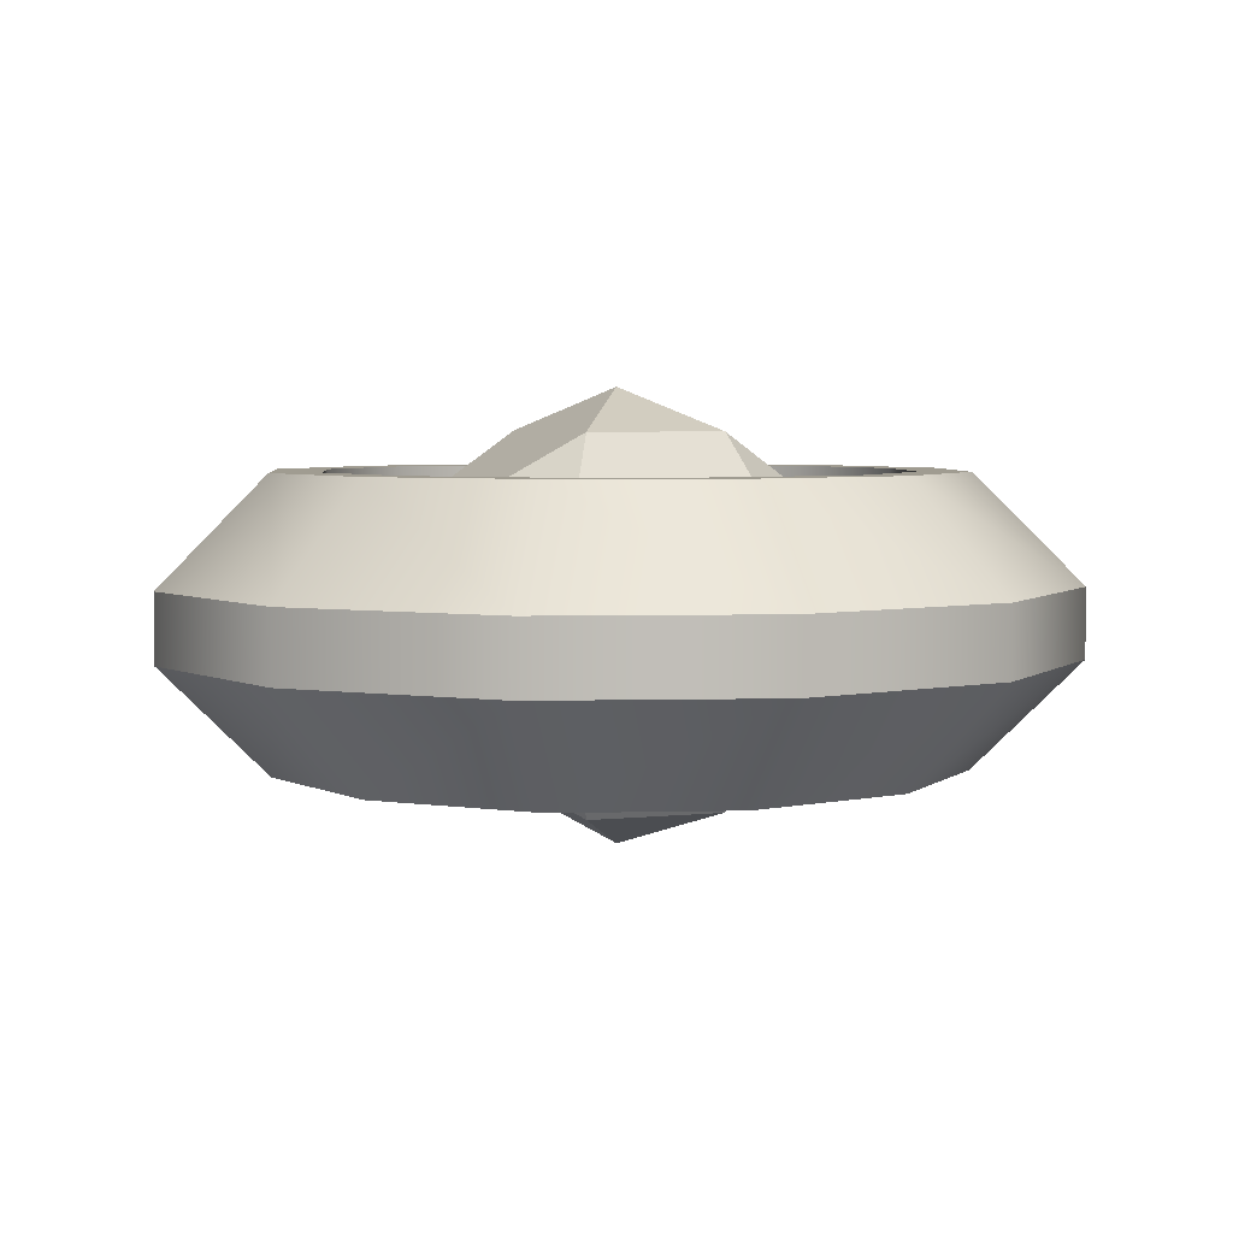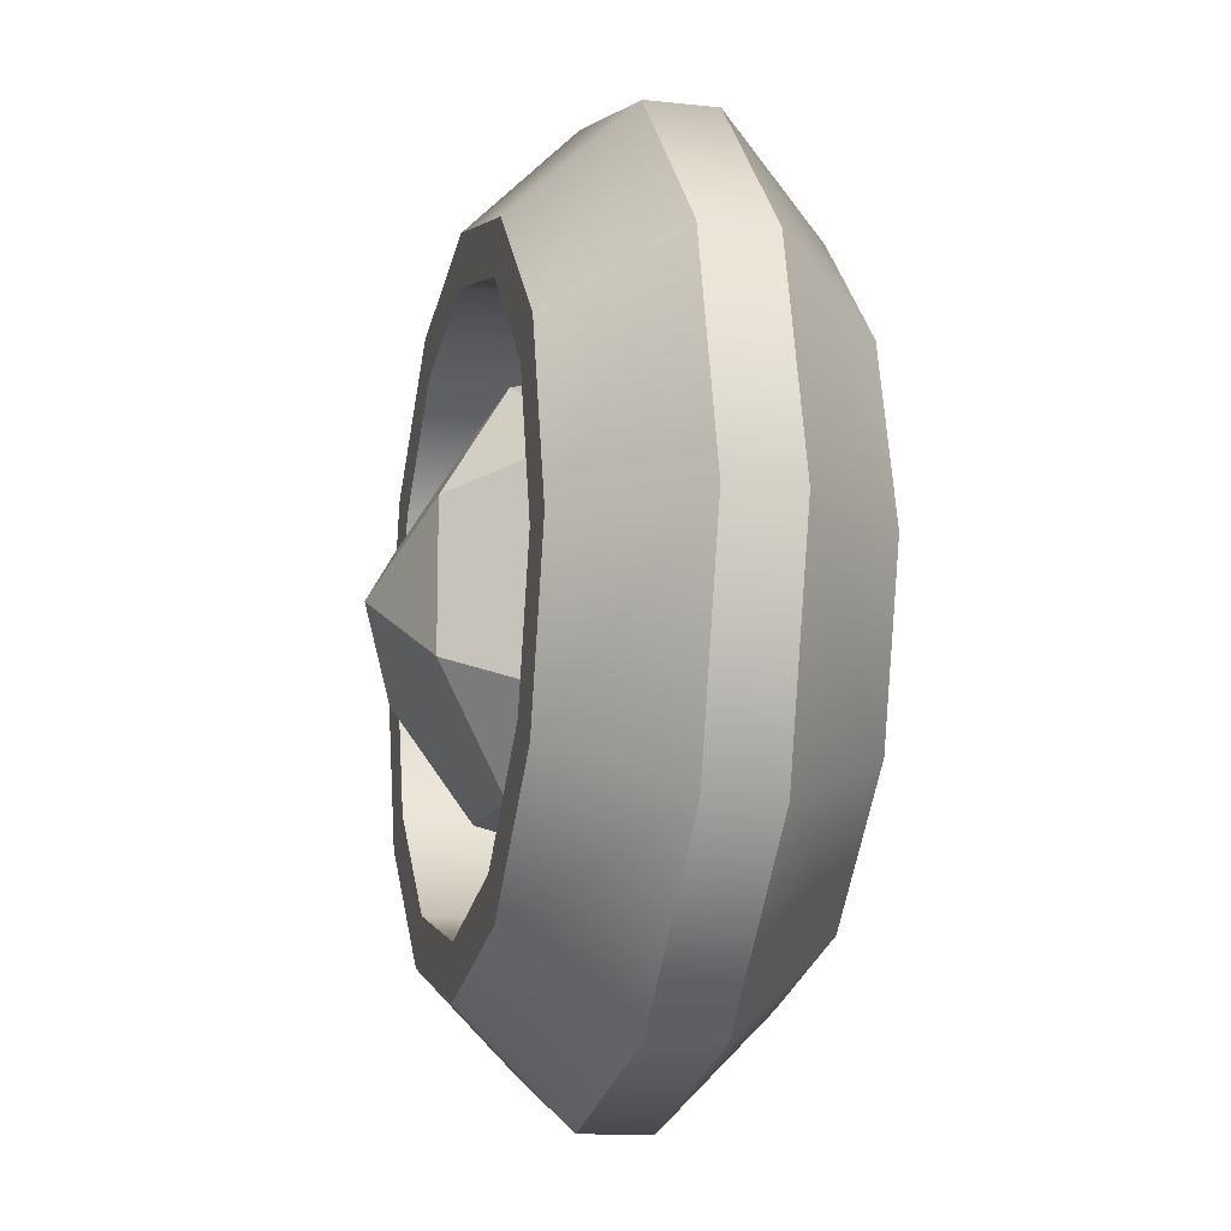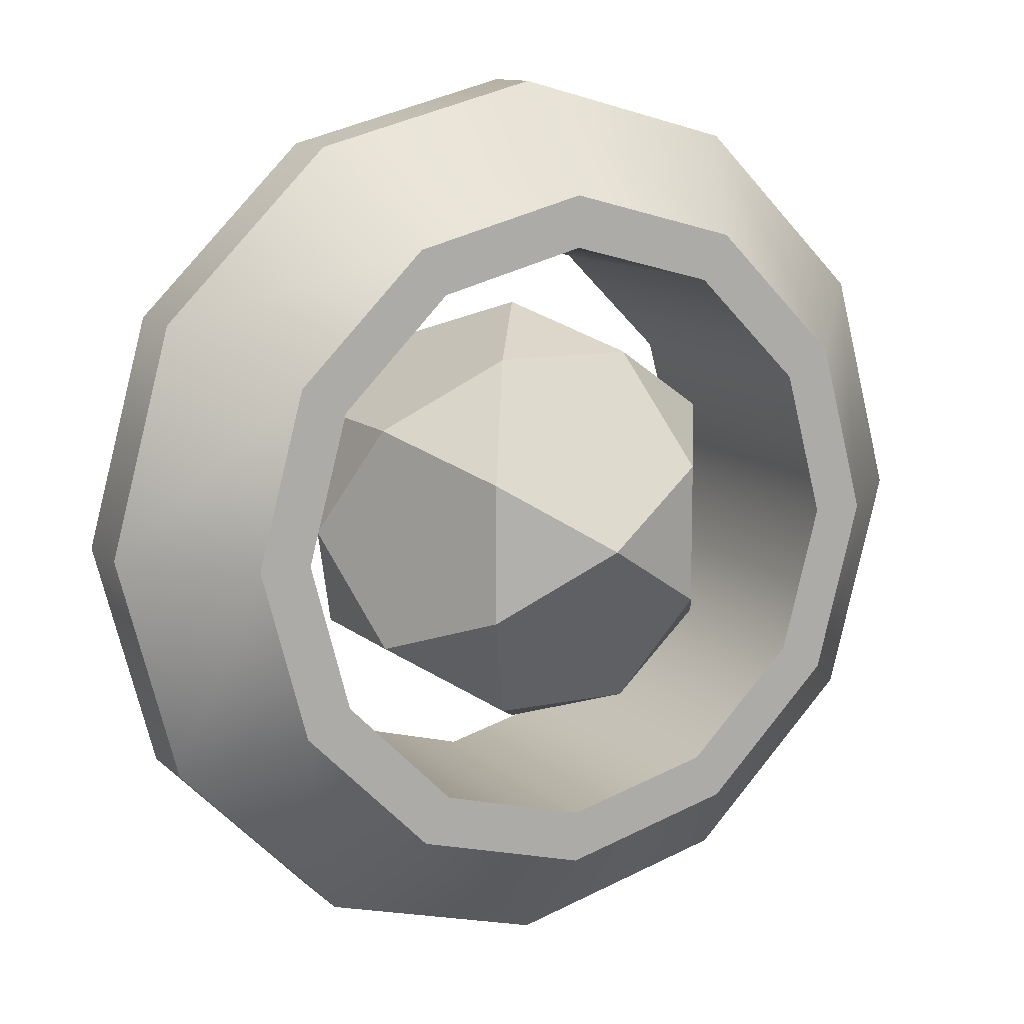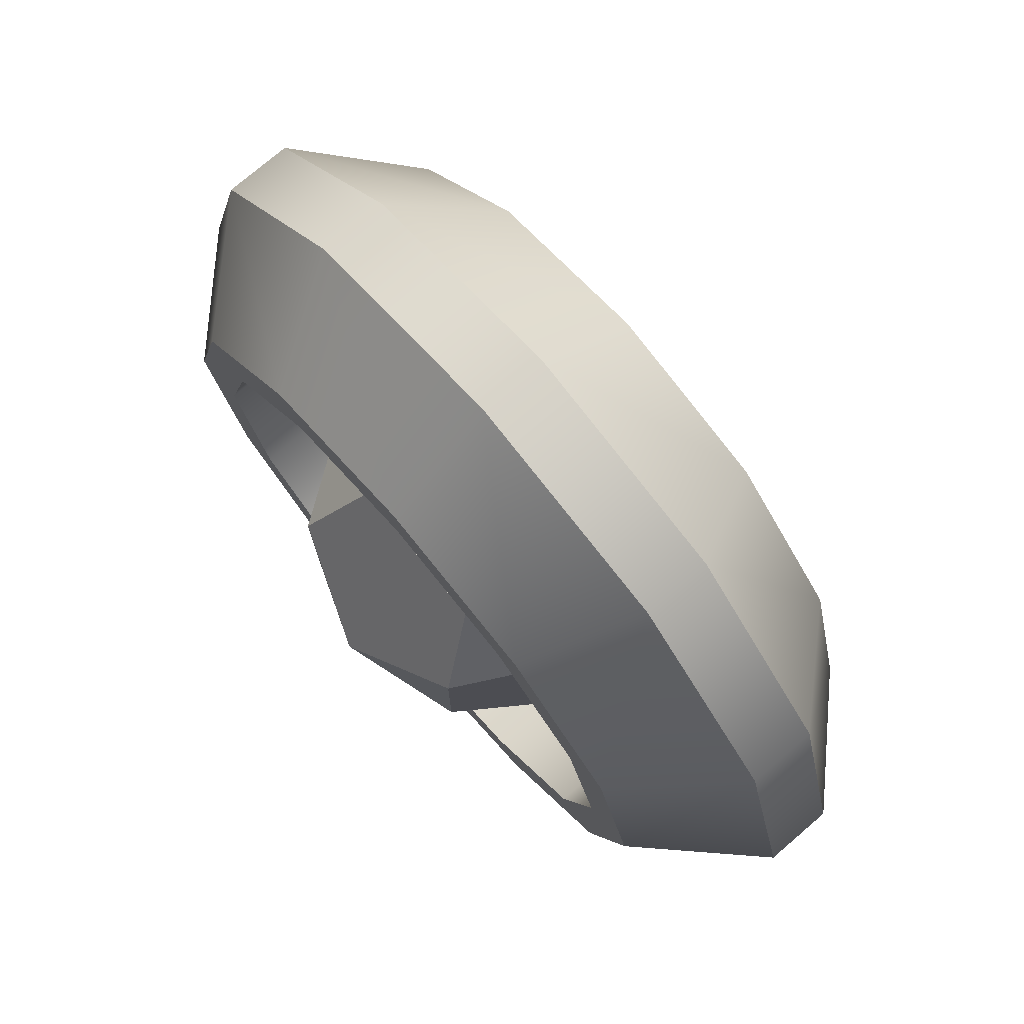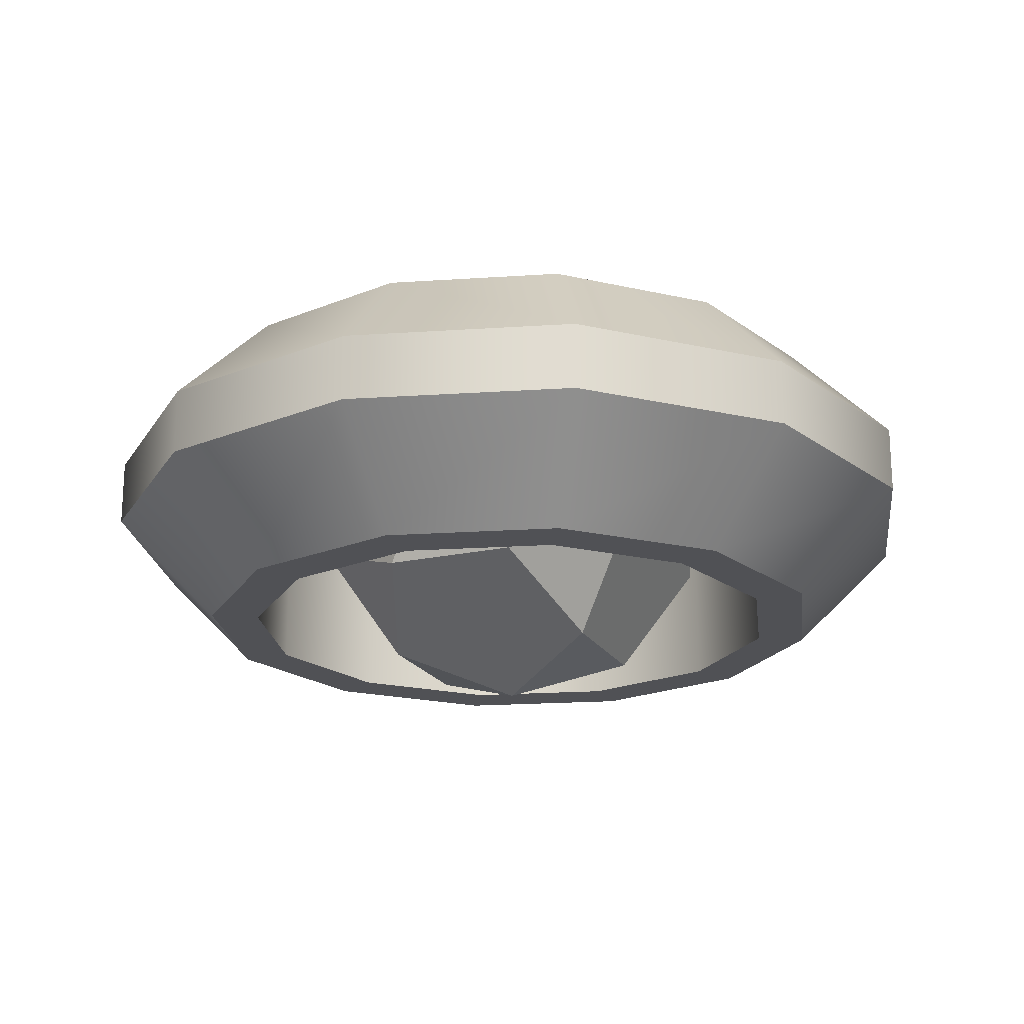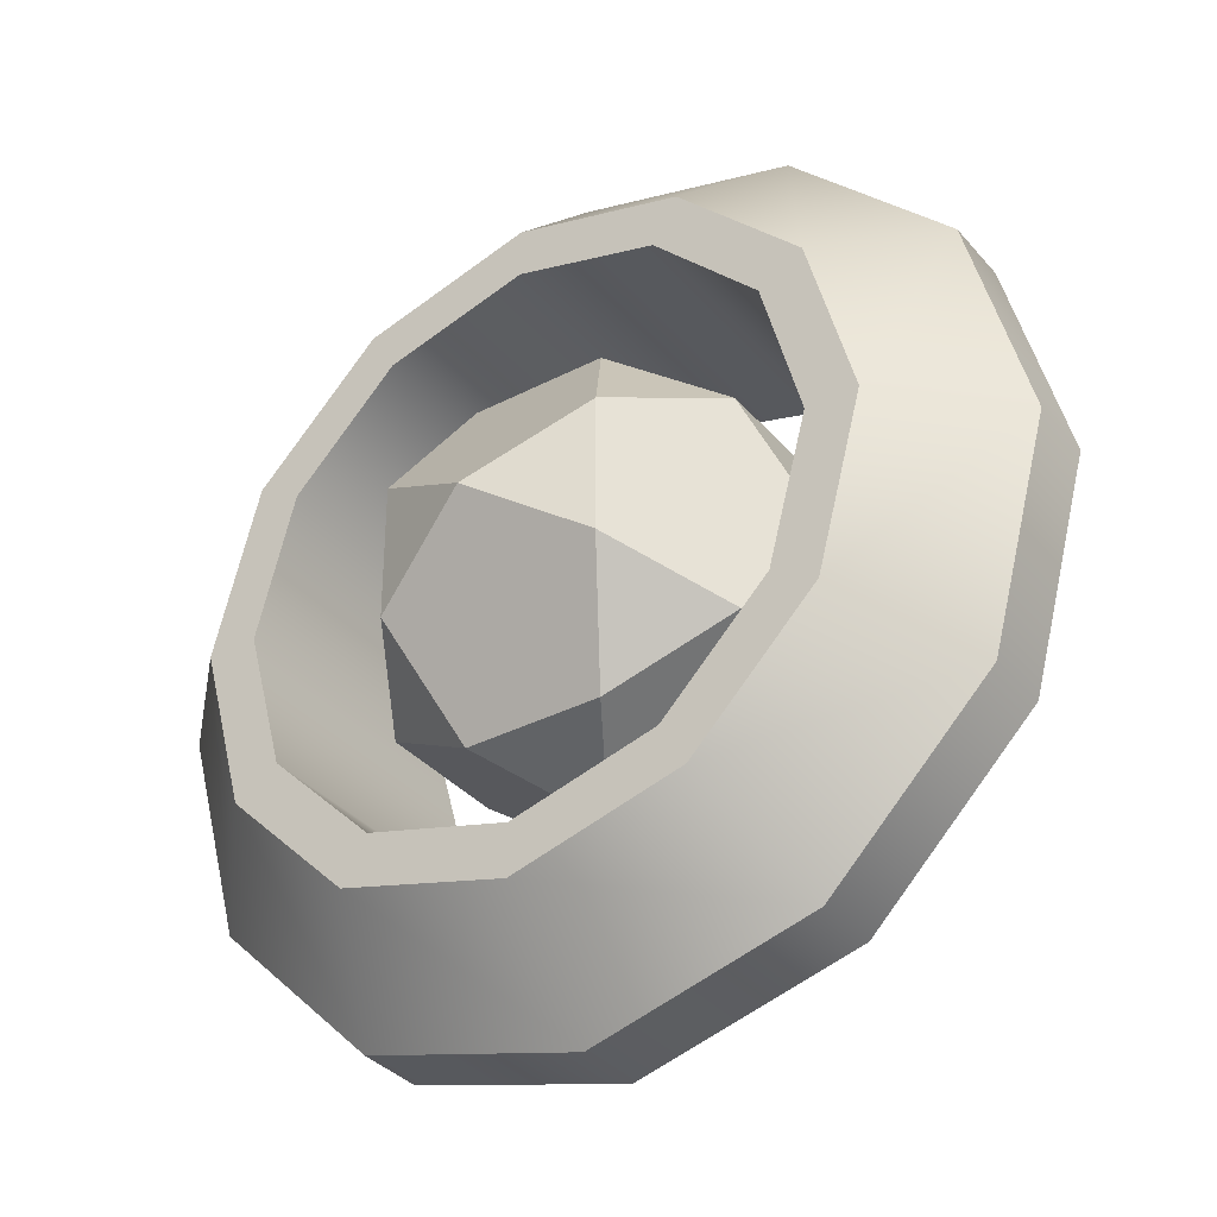
<metadata>
{"format":"obj","ext":"obj","renderer":"f3d","projection":"perspective","resolution":1024,"background":"white","views":[{"elev":4.4,"azim":-109.5,"up":"+Y"},{"elev":-12.7,"azim":-104.2,"up":"+Z"},{"elev":11.6,"azim":152.4,"up":"+Z"},{"elev":75.5,"azim":-130.6,"up":"+Z"},{"elev":-20.2,"azim":22.0,"up":"+Y"},{"elev":-35.1,"azim":-145.4,"up":"+Z"}]}
</metadata>
<code>
v  0 0.7168 -0
v  0.3584 0.5799 0.2215
v  0.3584 0.5799 -0.2215
v  0.5799 0.2215 -0.3584
v  0.2215 0.3584 -0.5799
v  -0 -0 -0.7168
v  -0.2215 0.3584 -0.5799
v  -0.5799 0.2215 -0.3584
v  -0.3584 0.5799 -0.2215
v  -0.3584 0.5799 0.2215
v  -0.5799 0.2215 0.3584
v  -0.2215 0.3584 0.5799
v  0 0 0.7168
v  0.2215 0.3584 0.5799
v  0.5799 0.2215 0.3584
v  0.7168 0 0
v  0.5799 -0.2215 -0.3584
v  0.5799 -0.2215 0.3584
v  -0.2215 -0.3584 0.5799
v  0.2215 -0.3584 0.5799
v  0.3584 -0.5799 0.2215
v  0.3584 -0.5799 -0.2215
v  0.2215 -0.3584 -0.5799
v  0 -0.7168 0
v  -0.5799 -0.2215 0.3584
v  -0.3584 -0.5799 0.2215
v  -0.3584 -0.5799 -0.2215
v  -0.2215 -0.3584 -0.5799
v  -0.5799 -0.2215 -0.3584
v  -0.7168 -0 -0
v  1.101 0.457 -0
v  1.447 0.1108 -0
v  1.253 0.1108 -0.7236
v  0.9535 0.457 -0.5505
v  0.7236 0.1108 -1.253
v  0.5505 0.457 -0.9535
v  -0 0.1108 -1.447
v  -0 0.457 -1.101
v  -0.7236 0.1108 -1.253
v  -0.5505 0.457 -0.9535
v  -1.253 0.1108 -0.7236
v  -0.9535 0.457 -0.5505
v  -1.447 0.1108 -0
v  -1.101 0.457 -0
v  -1.253 0.1108 0.7236
v  -0.9535 0.457 0.5505
v  -0.7236 0.1108 1.253
v  -0.5505 0.457 0.9535
v  -0 0.1108 1.447
v  -0 0.457 1.101
v  0.7236 0.1108 1.253
v  0.5505 0.457 0.9535
v  1.253 0.1108 0.7236
v  0.9535 0.457 0.5505
v  1.447 -0.1108 -0
v  1.253 -0.1108 -0.7236
v  0.7236 -0.1108 -1.253
v  -0 -0.1108 -1.447
v  -0.7236 -0.1108 -1.253
v  -1.253 -0.1108 -0.7236
v  -1.447 -0.1108 -0
v  -1.253 -0.1108 0.7236
v  -0.7236 -0.1108 1.253
v  -0 -0.1108 1.447
v  0.9359 0.457 -0
v  0.8105 0.457 -0.468
v  0.468 0.457 -0.8105
v  -0 0.457 -0.9359
v  -0.468 0.457 -0.8105
v  -0.8105 0.457 -0.468
v  -0.9359 0.457 -0
v  -0.8105 0.457 0.468
v  -0.468 0.457 0.8105
v  -0 0.457 0.9359
v  0.468 0.457 0.8105
v  0.8105 0.457 0.468
v  0.8105 -0.457 -0.468
v  0.9359 -0.457 -0
v  0.468 -0.457 -0.8105
v  -0 -0.457 -0.9359
v  -0.8105 -0.457 -0.468
v  -0.468 -0.457 -0.8105
v  -0.9359 -0.457 -0
v  0.468 -0.457 0.8105
v  -0 -0.457 0.9359
v  0.8105 -0.457 0.468
v  1.101 -0.457 -0
v  0.9535 -0.457 -0.5505
v  0.5505 -0.457 -0.9535
v  -0 -0.457 -1.101
v  -0.5505 -0.457 -0.9535
v  -0.9535 -0.457 -0.5505
v  -1.101 -0.457 -0
v  -0.9535 -0.457 0.5505
v  -0.5505 -0.457 0.9535
v  -0 -0.457 1.101
v  0.5505 -0.457 0.9535
v  0.7236 -0.1108 1.253
v  0.9535 -0.457 0.5505
v  1.253 -0.1108 0.7236
v  -0.8105 -0.457 0.468
v  -0.468 -0.457 0.8105
g lifePowerUp
f 1 2 3
f 3 4 5
f 5 6 7
f 7 8 9
f 9 10 1
f 10 11 12
f 12 13 14
f 14 15 2
f 16 17 4
f 15 18 16
f 13 19 20
f 20 21 18
f 22 23 17
f 21 24 22
f 19 25 26
f 26 27 24
f 28 6 23
f 27 29 28
f 25 11 30
f 30 8 29
f 3 5 7 9 1
f 10 12 14 2 1
f 2 15 16 4 3
f 14 13 20 18 15
f 18 21 22 17 16
f 20 19 26 24 21
f 24 27 28 23 22
f 26 25 30 29 27
f 29 8 7 6 28
f 30 11 10 9 8
f 11 25 19 13 12
f 5 4 17 23 6
f 31 32 33 34
f 34 33 35 36
f 36 35 37 38
f 38 37 39 40
f 40 39 41 42
f 42 41 43 44
f 44 43 45 46
f 46 45 47 48
f 48 47 49 50
f 50 49 51 52
f 52 51 53 54
f 54 53 32 31
f 32 55 56 33
f 33 56 57 35
f 35 57 58 37
f 37 58 59 39
f 39 59 60 41
f 41 60 61 43
f 43 61 62 45
f 47 63 64 49
f 65 31 34 66
f 66 34 36 67
f 67 36 38 68
f 68 38 40 69
f 69 40 42 70
f 70 42 44 71
f 71 44 46 72
f 72 46 48 73
f 73 48 50 74
f 74 50 52 75
f 75 52 54 76
f 76 54 31 65
f 65 66 77 78
f 66 67 79 77
f 67 68 80 79
f 69 70 81 82
f 70 71 83 81
f 74 75 84 85
f 75 76 86 84
f 87 88 56 55
f 88 89 57 56
f 89 90 58 57
f 90 91 59 58
f 91 92 60 59
f 92 93 61 60
f 93 94 62 61
f 94 95 63 62
f 95 96 64 63
f 96 97 98 64
f 97 99 100 98
f 99 87 55 100
f 62 63 47 45
f 64 98 51 49
f 98 100 53 51
f 100 55 32 53
f 78 77 88 87
f 77 79 89 88
f 79 80 90 89
f 80 82 91 90
f 82 81 92 91
f 81 83 93 92
f 83 101 94 93
f 101 102 95 94
f 102 85 96 95
f 85 84 97 96
f 84 86 99 97
f 86 78 87 99
f 80 68 69 82
f 83 71 72 101
f 101 72 73 102
f 102 73 74 85
f 86 76 65 78

</code>
